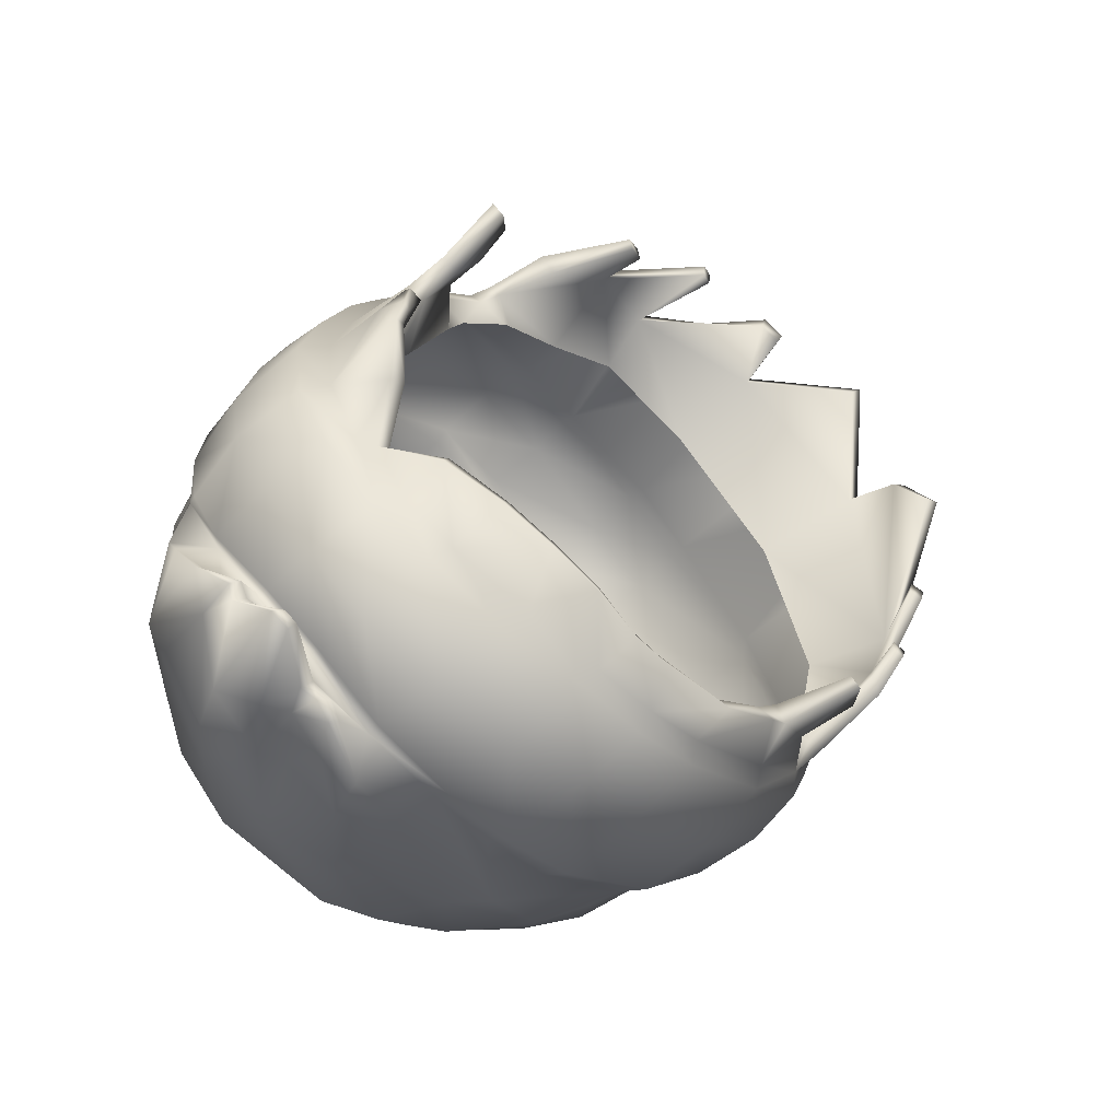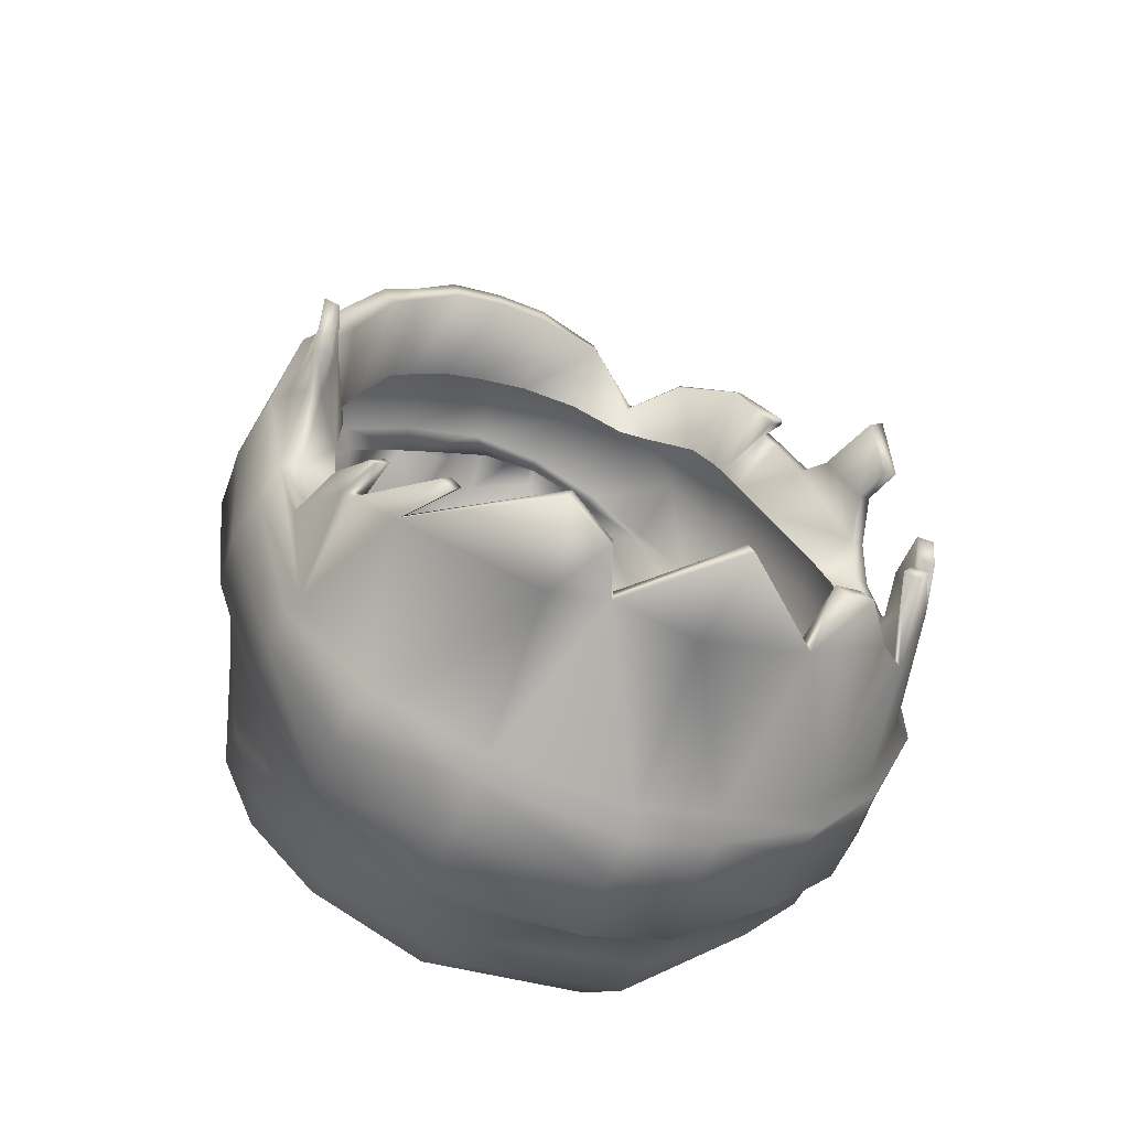
<metadata>
{"format":"obj","ext":"obj","renderer":"f3d","projection":"perspective","resolution":1024,"background":"white","views":[{"elev":76.5,"azim":-126.1,"up":"+Z"},{"elev":-33.8,"azim":-20.6,"up":"+Z"}]}
</metadata>
<code>
o Node_000000002DB8C560.001_meshId0_name.000
v 0.02142 0.5303 0.00433
v 0.01023 0.5319 -0.01781
v 0.01302 0.5317 0.03463
v 0.009237 0.5358 0.007066
v 0.02177 0.5282 -0.0185
v 0.02339 0.521 -0.03425
v -0.005765 0.533 -0.01743
v -0.0259 0.5284 -0.01624
v -0.03268 0.5188 -0.03214
v -0.02822 0.5201 -0.03474
v -0.02694 0.5252 0.03231
v -0.01556 0.531 0.03465
v -0.02725 0.5306 0.005818
v 0.02313 0.4821 0.06098
v -0.04083 0.4692 0.05592
v 0.05348 0.4977 -0.01994
v 0.03391 0.4626 -0.06477
v 0.03996 0.476 -0.05696
v 0.01476 0.4734 -0.07393
v -0.01643 0.4735 -0.07319
v -0.01637 0.4902 -0.06602
v 0.03618 0.491 -0.05465
v -0.03946 0.466 -0.05768
v -0.03775 0.4775 -0.06023
v -0.05053 0.4807 -0.04472
v -0.05879 0.4762 -0.008571
v -0.05766 0.4879 0.01543
v -0.05541 0.4802 -0.03295
v -0.001957 0.397 -0.05086
v 0.04509 0.4332 -0.0465
v -0.05558 0.4384 -0.02994
v -0.02687 0.3985 -0.04639
v -0.02564 0.429 -0.05875
v -0.02946 0.513 0.0465
v -0.04745 0.5068 0.02674
v -0.03056 0.5057 0.05316
v 0.002544 0.5088 0.0794
v -0.01306 0.522 0.05725
v 5.721e-05 0.5297 0.05958
v -0.05142 0.502 -0.01215
v -0.05393 0.4923 -0.03169
v -0.05317 0.502 0.008532
v -0.05487 0.4913 -0.01011
v -0.04278 0.5134 0.02539
v -0.03669 0.5209 -0.01711
v -0.04467 0.5158 0.004687
v -0.01218 0.5098 -0.04778
v -0.03678 0.4915 -0.05526
v -0.03315 0.5025 -0.04939
v -0.04858 0.4915 -0.04385
v -0.03052 0.5116 -0.04468
v -0.03876 0.5113 -0.03592
v -0.0103 0.5215 -0.0375
v 0.04871 0.4947 -0.04023
v 0.04285 0.5053 -0.0369
v 0.01133 0.5101 -0.05049
v 0.0314 0.5039 -0.04878
v -0.01421 0.5028 -0.05801
v 0.01389 0.4902 -0.06702
v 0.01255 0.503 -0.05814
v 0.009485 0.5219 -0.03898
v 0.02854 0.5122 -0.04196
v 0.02986 0.5195 -0.03033
v 0.048 0.5068 -0.01975
v 0.03476 0.5149 -0.03207
v 0.03997 0.5152 -0.01979
v 0.04402 0.5142 0.003425
v 0.03126 0.5232 -0.01824
v 0.03465 0.524 0.003031
v 0.0232 0.5107 0.05634
v 0.03423 0.5099 0.04955
v -0.001808 0.5337 0.03436
v -0.01592 0.4617 -0.07483
v 0.01412 0.4598 -0.07514
v 0.03293 0.453 -0.06414
v -0.05145 0.4724 -0.04283
v -0.04488 0.4586 -0.05451
v -0.05498 0.4645 -0.03402
v -0.02634 0.4555 -0.07154
v 0.0005242 0.381 -0.04364
v -0.01181 0.468 0.07044
v -0.05555 0.4344 0.03098
v -0.05523 0.4454 0.01832
v 0.051 0.4468 0.03028
v 0.01108 0.4996 0.06721
v 0.04623 0.4934 0.0445
v 0.02529 0.4991 0.06203
v 0.05631 0.4778 0.02245
v 0.0517 0.4721 0.03661
v 0.05487 0.4648 0.02541
v 0.05219 0.4856 0.03329
v -0.05846 0.4585 0.02488
v -0.05082 0.4682 0.0483
v -0.0525 0.4819 0.04359
v -0.06317 0.4597 -0.006187
v -0.06094 0.4708 0.02091
v -0.06062 0.4836 0.01761
v -0.04339 0.4872 0.05308
v -0.03205 0.5039 0.05693
v 0.06002 0.4514 -0.003999
v 0.05691 0.44 -0.03269
v 0.04717 0.4431 -0.05105
v 0.05719 0.4618 -0.04047
v 0.05746 0.45 -0.03422
v 0.0609 0.4624 -0.006023
v 0.04673 0.4354 -0.04881
v 0.01414 0.4285 -0.06749
v -0.04645 0.436 -0.04972
v -0.05776 0.4495 -0.03269
v -0.0613 0.4497 -0.003566
v -0.04625 0.4451 -0.05159
v -0.04987 0.4976 0.03553
v -0.04717 0.4547 -0.05533
v -0.05765 0.4604 -0.03438
v -0.06209 0.4715 -0.007947
v 0.04691 0.4535 -0.05524
v 0.01416 0.4498 -0.07493
v 0.01348 0.4523 -0.07207
v 0.05294 0.4925 0.01862
v 0.02463 0.51 0.05784
v 0.03473 0.5087 0.0498
v 0.04403 0.4747 0.04608
v 0.01097 0.4867 0.06907
v -0.0009998 0.4288 -0.06942
v 0.03495 0.4322 -0.05878
v 0.0336 0.4302 -0.05559
v -0.05712 0.4407 -0.03161
v -0.04471 0.4341 -0.04733
v -0.001809 0.4807 0.06691
v -0.04285 0.4731 0.05788
v -0.05836 0.4476 0.002658
v 0.04475 0.4586 0.04653
v 0.04187 0.4604 0.05109
v 0.04348 0.4646 0.04961
v 0.0384 0.4642 0.05682
v 0.03554 0.4796 0.05546
v 0.05297 0.4403 0.01851
v -0.002755 0.5075 0.06513
v 0.01082 0.5085 0.06312
v -0.003193 0.4989 0.06843
v -0.00182 0.485 0.07107
v -0.01792 0.4772 0.06752
v -0.03286 0.4766 0.06492
v -0.01873 0.496 0.06583
v -0.01793 0.5068 0.06289
v -0.01874 0.4821 0.06975
v -0.03313 0.4915 0.06006
v -0.04785 0.4648 0.04652
v -0.04276 0.5003 0.04912
v -0.05231 0.4948 0.03921
v 0.05403 0.4877 0.002934
v 0.05769 0.4581 0.01071
v 0.05885 0.4701 0.008211
v 0.04889 0.4995 0.02919
v 0.03974 0.5053 0.0358
v 0.04541 0.5008 0.02581
v 0.04284 0.5048 0.03992
v 0.04668 0.4794 0.04813
v 0.03708 0.4845 0.0581
v 0.03733 0.4976 0.05551
v 0.02544 0.4868 0.06534
v 0.01074 0.4736 0.06804
v 0.01007 0.4819 0.06471
v 0.04882 0.468 0.03548
v 0.04622 0.4603 0.04187
v 0.0553 0.4535 0.01085
v 0.05429 0.4467 0.01231
v -0.04081 0.5026 0.04541
v -0.04933 0.5027 -0.0295
v -0.04362 0.5125 -0.02188
v -0.04341 0.5031 -0.03996
v 0.05633 0.45 0.003566
v -0.001014 0.4497 -0.07681
v -0.02737 0.4416 -0.06698
v -0.02758 0.4512 -0.07115
v -0.0009958 0.4381 -0.07219
v -0.02754 0.431 -0.06218
v -0.001013 0.4267 -0.06476
v -0.01735 0.395 -0.04801
v 0.03421 0.45 -0.06497
v 0.03337 0.4398 -0.05996
v 0.01404 0.4384 -0.07003
v 0.01354 0.4264 -0.06348
v -0.001025 0.4524 -0.07439
v 0.04521 0.4652 -0.05546
v 0.05165 0.4856 -0.04231
v 0.05153 0.4976 0.00707
v 0.05006 0.5056 0.003477
v 0.05612 0.4804 -0.008828
v 0.04388 0.5066 0.02182
v 0.051 0.4955 0.01634
v -0.05574 0.4554 0.02483
v 0.04753 0.4133 -0.02455
v 0.04656 0.407 -0.01417
v 0.0169 0.3966 -0.04901
v -0.02081 0.386 -0.04445
v -0.05381 0.4215 -0.01887
v -0.0506 0.4131 -0.01819
v -0.05261 0.4201 -0.02078
v -0.04759 0.4114 -0.0295
v -0.04225 0.4001 -0.03009
v 0.002232 0.5249 0.0643
v 0.01336 0.5192 0.06475
v 0.0006222 0.5087 0.07054
v -0.02352 0.5205 0.0527
v -0.02327 0.515 0.06338
v -0.01477 0.5117 0.06997
v -0.01414 0.5132 0.07005
v -0.004817 0.5202 0.06745
v -0.009235 0.525 0.05943
v -0.006644 0.5136 0.06929
v -0.008283 0.5169 0.06468
v 0.01027 0.5122 0.06866
v 0.01661 0.5136 0.06241
v 0.02027 0.5159 0.06646
v 0.02093 0.5271 0.05052
v 0.01499 0.5283 0.05237
v 0.02628 0.5166 0.05956
v 0.01122 0.5143 0.07001
v 0.01333 0.5132 0.07133
v 0.01106 0.5098 0.0612
v 0.01297 0.5114 0.0696
v -0.0162 0.5172 0.0652
v -0.01146 0.5107 0.07062
v -0.01022 0.5127 0.07127
v 7.321e-05 0.5093 0.06216
v -0.0003928 0.5102 0.0806
v 0.003201 0.5107 0.08182
v -0.006903 0.5113 0.06846
v -0.0003308 0.5086 0.07985
v -0.01705 0.5087 0.05859
v 0.02942 0.5167 0.05404
v 0.03569 0.5136 0.03756
v 0.02697 0.5204 0.04554
v 0.02884 0.4718 0.06124
v 0.02118 0.4799 0.05957
v -0.05711 0.4402 -0.0116
v 0.0005212 0.3834 -0.04068
v -0.01979 0.3882 -0.04167
v -0.02845 0.3845 -0.03814
v -0.02723 0.3861 -0.0356
v 0.03591 0.3939 -0.03237
v 0.03569 0.3959 -0.02851
v 0.0376 0.3942 -0.03059
v -0.001513 0.4701 0.07072
v -0.001146 0.4691 0.06765
v -0.05189 0.4512 0.03891
v -0.05286 0.4487 0.03137
v -0.05629 0.4351 0.01969
v -0.05275 0.4343 0.03008
v -0.05345 0.4349 0.01922
v 0.05356 0.4338 0.03168
v 0.05088 0.4335 0.03063
v 0.05487 0.4327 0.01953
v 0.05213 0.4324 0.0191
v 0.01082 0.4723 0.06576
v 0.05154 0.4457 0.01229
v 0.05201 0.4391 -0.009847
v 0.0529 0.4478 0.005436
v -0.05475 0.4468 0.00307
v 0.04319 0.4592 0.0411
v 0.04433 0.4576 0.0469
v 0.04744 0.446 0.0293
v 0.05422 0.4353 -0.01242
v 0.05276 0.4239 -0.01034
v 0.05472 0.4397 -0.01105
v 0.05147 0.4352 -0.0111
v 0.0433 0.4068 -0.01845
v 0.04561 0.4055 -0.01998
v 0.0442 0.4081 -0.0129
v 0.03409 0.3957 -0.0302
v 0.03084 0.3983 -0.04347
v 0.02394 0.3878 -0.04283
v 0.01915 0.3872 -0.04321
v -0.04999 0.4206 -0.01919
v -0.05475 0.423 -0.01424
v -0.05136 0.4143 -0.01691
v -0.04812 0.414 -0.01674
v -0.04112 0.4033 -0.0251
v -0.03993 0.4015 -0.02801
v -0.04351 0.4019 -0.02702
v 0.05615 0.4876 -0.01462
v 0.04277 0.5132 0.0154
v 0.03265 0.5178 0.02534
v 0.04537 0.4571 -0.05376
v 0.05286 0.4749 -0.04316
v 0.05331 0.4627 -0.04096
v 0.05705 0.484 0.005316
v 0.06062 0.475 -0.007907
v -0.03587 0.5244 0.005859
v 0.02455 0.5245 0.03694
v -0.005633 0.5367 0.007567
v 0.05381 0.4379 -0.03117
v 0.03908 0.4088 -0.03967
v 0.02271 0.3899 -0.04011
v 0.01603 0.3984 -0.046
v 0.01817 0.3893 -0.04042
v 0.03843 0.4099 -0.03929
v -0.01651 0.3968 -0.04505
v -0.0455 0.4126 -0.02744
v 0.05428 0.4439 -0.01142
v 0.05573 0.4488 0.00509
v 0.02767 0.4697 0.05905
v 0.0369 0.4636 0.05601
v 0.0492 0.4556 0.03347
v 0.05189 0.4606 0.02499
v -0.03113 0.4729 0.06238
v -0.03064 0.4651 0.06413
v -0.02167 0.4662 0.06891
v -0.02055 0.4654 0.06598
v -0.03687 0.4632 0.06082
v -0.04701 0.4574 0.04822
v -0.04839 0.4517 0.0375
v 0.04842 0.4243 -0.009237
v 0.04208 0.4571 0.04501
v 0.05028 0.4395 0.01814
v -0.0488 0.4151 -0.01553
v -0.05127 0.422 -0.01348
v 0.01974 0.4787 0.05771
v 0.0239 0.478 0.05087
v 0.01842 0.4786 0.05164
v 0.009251 0.4813 0.05768
v -0.01849 0.4811 0.05835
v -0.01124 0.4671 0.06745
v -0.0491 0.4449 -0.0007388
v -0.05426 0.4398 -0.01051
v -0.01016 0.4819 0.05973
v -0.04912 0.4478 0.03034
v -0.04406 0.4606 0.02489
v -0.04341 0.4647 0.03161
v -0.001123 0.482 0.05991
v 0.04645 0.4375 -0.01286
v 0.03856 0.4668 0.03497
v 0.03684 0.4706 0.04114
v 0.04005 0.4607 0.05064
v 0.04603 0.4502 0.007935
v 0.04725 0.4463 0.001484
v 0.04597 0.4368 -0.01403
v -0.01487 0.4172 -0.04588
v 0.01425 0.4167 -0.04676
v 0.03429 0.4206 -0.04048
v -0.04083 0.4274 -0.02935
v 0.03575 0.4723 0.04394
v 0.03268 0.4753 0.04865
v 0.04235 0.4622 0.04561
v -0.02927 0.4647 0.06157
v -0.0263 0.4786 0.05419
v -0.03442 0.4632 0.05844
v -0.0309 0.4767 0.05126
v -0.04355 0.4585 0.04558
v -0.03908 0.4694 0.03919
v -0.04484 0.4321 -0.02162
v -0.04866 0.4371 -0.01349
v -0.05244 0.4447 0.01792
v -0.04703 0.4534 0.01323
v 0.04512 0.4141 -0.02274
v 0.04029 0.4301 -0.02495
v 0.04576 0.4543 0.03237
v 0.04086 0.4618 0.02678
g Node_000000002DB8C560.001_meshId0_name.000_m0DefaultMaterial.006
f 1 4 3
f 1 5 2
f 1 69 5
f 1 284 69
f 1 291 284
f 2 4 1
f 2 7 4
f 2 61 7
f 3 217 216
f 3 291 1
f 4 72 3
f 4 292 72
f 5 6 2
f 5 63 6
f 5 68 63
f 5 69 68
f 6 61 2
f 6 62 61
f 6 65 62
f 7 53 8
f 7 61 53
f 7 292 4
f 8 13 7
f 8 53 10
f 8 290 13
f 9 45 10
f 9 170 45
f 10 45 8
f 10 52 9
f 10 53 47
f 11 44 34
f 11 205 12
f 11 290 44
f 12 13 11
f 12 205 38
f 12 210 72
f 12 292 13
f 13 290 11
f 13 292 7
f 14 161 123
f 14 235 136
f 14 236 235
f 15 130 93
f 15 307 130
f 15 308 307
f 15 311 308
f 15 312 311
f 16 186 54
f 16 282 186
f 17 19 18
f 17 74 19
f 17 75 74
f 17 285 75
f 18 59 22
f 18 185 17
f 18 286 185
f 19 59 18
f 19 73 20
f 19 74 73
f 20 24 21
f 20 59 19
f 20 73 23
f 21 59 20
f 22 57 54
f 22 60 57
f 22 186 18
f 23 24 20
f 23 25 24
f 23 76 25
f 23 77 76
f 23 79 77
f 24 48 21
f 25 48 24
f 25 50 48
f 25 76 28
f 26 43 28
f 26 97 27
f 26 115 97
f 27 43 26
f 27 112 35
f 28 43 41
f 28 50 25
f 28 78 26
f 29 179 178
f 29 195 80
f 30 126 106
f 30 293 193
f 30 294 126
f 31 131 110
f 31 199 197
f 31 200 199
f 31 237 131
f 32 128 33
f 32 200 128
f 32 240 200
f 33 177 124
f 33 179 32
f 34 44 35
f 34 205 11
f 34 206 205
f 35 36 34
f 35 42 27
f 35 44 42
f 35 168 36
f 36 149 99
f 36 168 149
f 36 206 34
f 36 231 206
f 37 228 227
f 37 230 204
f 38 210 12
f 38 212 210
f 38 223 212
f 39 210 202
f 39 217 72
f 40 43 42
f 40 169 41
f 40 170 169
f 41 43 40
f 41 50 28
f 41 171 50
f 42 43 27
f 42 46 40
f 44 46 42
f 44 290 46
f 45 170 46
f 45 290 8
f 46 170 40
f 46 290 45
f 47 51 10
f 47 58 49
f 47 61 56
f 48 50 49
f 48 58 21
f 49 51 47
f 49 58 48
f 49 171 51
f 50 171 49
f 51 52 10
f 51 171 52
f 52 170 9
f 52 171 169
f 53 61 47
f 54 55 16
f 54 57 55
f 54 186 22
f 55 64 16
f 55 65 64
f 56 58 47
f 56 60 58
f 56 62 57
f 57 60 56
f 57 62 55
f 58 59 21
f 58 60 59
f 59 60 22
f 61 62 56
f 62 65 55
f 63 65 6
f 63 66 65
f 63 68 66
f 64 188 16
f 65 66 64
f 66 67 64
f 66 69 67
f 67 188 64
f 67 283 188
f 68 69 66
f 69 283 67
f 69 284 283
f 70 120 71
f 70 218 214
f 70 221 120
f 70 232 218
f 71 157 155
f 71 232 70
f 71 233 232
f 72 210 39
f 72 217 3
f 72 292 12
f 73 79 23
f 73 184 79
f 74 184 73
f 75 118 74
f 75 180 117
f 75 285 116
f 76 78 28
f 77 78 76
f 77 114 78
f 77 175 113
f 78 115 26
f 79 175 77
f 79 184 173
f 80 179 29
f 80 238 179
f 81 245 129
f 81 324 245
f 82 248 83
f 82 250 248
f 83 192 131
f 83 248 192
f 83 249 82
f 83 354 249
f 84 252 137
f 84 253 252
f 84 263 253
f 84 358 263
f 85 139 138
f 85 140 123
f 85 161 87
f 86 158 91
f 86 159 158
f 86 160 159
f 87 139 85
f 87 160 120
f 87 161 160
f 88 91 89
f 88 119 91
f 88 288 119
f 89 90 88
f 89 158 122
f 89 164 90
f 90 153 88
f 90 306 152
f 91 154 86
f 91 158 89
f 92 96 95
f 92 148 93
f 92 192 148
f 93 96 92
f 93 130 94
f 93 148 15
f 94 96 93
f 94 97 96
f 94 130 98
f 94 150 97
f 95 110 92
f 95 114 109
f 95 115 114
f 96 115 95
f 97 112 27
f 97 115 96
f 97 150 112
f 98 150 94
f 99 147 144
f 99 149 147
f 99 231 36
f 100 301 101
f 101 104 100
f 101 106 102
f 101 293 106
f 101 301 293
f 102 104 101
f 102 116 103
f 102 181 116
f 103 104 102
f 103 105 104
f 103 289 105
f 104 105 100
f 105 152 100
f 105 153 152
f 105 289 153
f 106 126 125
f 106 181 102
f 106 293 30
f 107 178 124
f 107 181 125
f 107 182 181
f 107 183 178
f 108 127 111
f 108 128 127
f 108 177 128
f 109 110 95
f 109 113 111
f 109 114 113
f 109 127 110
f 110 127 31
f 110 131 92
f 111 127 109
f 111 177 108
f 112 168 35
f 113 114 77
f 113 174 111
f 113 175 174
f 114 115 78
f 116 180 75
f 116 181 180
f 116 287 103
f 117 118 75
f 117 176 173
f 117 182 176
f 117 184 118
f 118 184 74
f 119 154 91
f 119 156 154
f 119 191 156
f 119 288 151
f 120 121 71
f 120 139 87
f 120 160 121
f 120 221 139
f 121 157 71
f 121 160 157
f 122 136 134
f 122 158 136
f 122 164 89
f 122 165 164
f 123 161 85
f 123 163 14
f 124 177 176
f 124 178 33
f 124 182 107
f 125 181 106
f 125 183 107
f 126 183 125
f 126 195 183
f 126 272 195
f 126 294 272
f 127 128 31
f 128 177 33
f 128 200 31
f 129 142 81
f 129 146 142
f 129 163 141
f 129 245 162
f 130 143 98
f 130 307 143
f 131 192 92
f 131 260 83
f 131 326 260
f 132 134 133
f 132 345 134
f 133 262 132
f 133 335 262
f 134 135 133
f 134 136 135
f 134 165 122
f 134 345 165
f 135 335 133
f 136 159 14
f 136 235 135
f 137 257 167
f 137 305 84
f 137 306 305
f 137 316 257
f 138 140 85
f 138 145 140
f 138 231 145
f 139 226 138
f 140 141 123
f 140 144 141
f 140 145 144
f 141 146 129
f 141 163 123
f 142 146 143
f 142 309 81
f 143 147 98
f 143 307 142
f 144 145 99
f 144 146 141
f 144 147 146
f 145 231 99
f 146 147 143
f 147 149 98
f 148 312 15
f 149 150 98
f 149 168 150
f 150 168 112
f 151 191 119
f 151 282 187
f 151 288 189
f 152 153 90
f 152 172 100
f 152 306 166
f 153 288 88
f 153 289 288
f 154 156 155
f 154 157 86
f 155 157 154
f 155 233 71
f 156 190 155
f 156 191 190
f 157 160 86
f 158 159 136
f 159 161 14
f 160 161 159
f 162 163 129
f 162 236 163
f 162 256 236
f 163 236 14
f 164 306 90
f 165 305 164
f 165 345 261
f 166 172 152
f 166 302 172
f 166 306 167
f 167 302 166
f 167 306 137
f 169 170 52
f 169 171 41
f 172 301 100
f 172 302 301
f 173 175 79
f 173 176 174
f 173 184 117
f 174 175 173
f 174 177 111
f 176 177 174
f 176 182 124
f 178 179 33
f 178 183 29
f 179 196 32
f 179 239 196
f 179 299 239
f 180 182 117
f 181 182 180
f 183 195 29
f 185 285 17
f 185 287 285
f 186 286 18
f 187 191 151
f 187 282 188
f 188 190 187
f 188 282 16
f 188 283 190
f 189 282 151
f 189 286 282
f 189 287 286
f 189 289 287
f 190 191 187
f 190 233 155
f 190 284 233
f 192 247 148
f 192 248 247
f 193 265 194
f 193 293 265
f 193 294 30
f 193 356 243
f 194 269 193
f 194 270 268
f 194 314 270
f 195 238 80
f 195 296 238
f 195 297 296
f 196 240 32
f 197 237 31
f 197 275 198
f 197 276 237
f 197 277 276
f 198 277 197
f 198 278 277
f 199 275 197
f 199 279 275
f 199 281 279
f 200 280 201
f 200 281 199
f 200 300 280
f 201 281 200
f 202 203 39
f 202 210 209
f 202 219 203
f 202 228 219
f 203 217 39
f 203 220 215
f 204 219 37
f 204 226 213
f 204 229 226
f 204 230 229
f 205 223 38
f 206 223 205
f 206 231 207
f 207 208 206
f 207 224 208
f 207 231 224
f 208 223 206
f 208 225 212
f 209 212 211
f 209 228 202
f 210 212 209
f 211 227 209
f 211 230 227
f 212 223 208
f 212 225 211
f 213 219 204
f 213 222 219
f 213 226 221
f 214 218 215
f 214 221 70
f 214 222 221
f 215 216 203
f 215 218 216
f 215 222 214
f 216 217 203
f 216 291 3
f 218 232 216
f 219 220 203
f 219 222 220
f 219 228 37
f 220 222 215
f 221 222 213
f 221 226 139
f 224 225 208
f 224 229 225
f 224 231 229
f 225 229 211
f 226 231 138
f 227 228 209
f 227 230 37
f 229 230 211
f 229 231 226
f 232 234 216
f 233 234 232
f 233 291 234
f 234 291 216
f 235 303 135
f 235 319 303
f 236 319 235
f 237 326 131
f 238 299 179
f 239 240 196
f 239 241 240
f 239 300 241
f 240 241 200
f 241 300 200
f 242 294 244
f 243 244 193
f 243 271 244
f 243 298 271
f 243 356 298
f 244 271 242
f 244 294 193
f 245 246 162
f 245 324 246
f 246 256 162
f 246 331 256
f 247 312 148
f 247 313 312
f 248 313 247
f 248 328 313
f 249 250 82
f 249 251 250
f 249 354 251
f 250 328 248
f 250 354 328
f 251 354 250
f 252 254 137
f 253 254 252
f 253 255 254
f 253 316 255
f 254 255 137
f 255 316 137
f 256 319 236
f 256 322 319
f 256 331 322
f 257 259 167
f 257 316 263
f 257 336 259
f 257 359 336
f 258 267 264
f 258 302 259
f 258 332 267
f 258 337 332
f 259 302 167
f 259 337 258
f 260 326 325
f 260 354 83
f 260 355 354
f 261 305 165
f 261 345 333
f 261 358 305
f 262 315 132
f 262 335 315
f 263 316 253
f 263 358 257
f 264 266 258
f 264 267 265
f 264 293 266
f 265 293 264
f 265 314 194
f 266 302 258
f 267 314 265
f 267 356 314
f 267 357 356
f 268 269 194
f 268 356 269
f 269 356 193
f 270 356 268
f 271 294 242
f 271 298 294
f 272 273 195
f 272 295 273
f 272 298 295
f 273 274 195
f 273 295 274
f 274 297 195
f 275 278 198
f 275 317 278
f 275 318 317
f 275 326 318
f 275 352 326
f 276 326 237
f 277 318 276
f 278 317 277
f 279 281 280
f 279 300 275
f 280 281 201
f 280 300 279
f 282 286 186
f 283 284 190
f 284 291 233
f 285 287 116
f 286 287 185
f 287 289 103
f 288 289 189
f 293 301 266
f 294 298 272
f 295 297 274
f 295 298 296
f 296 297 295
f 296 299 238
f 296 339 299
f 296 340 339
f 298 340 296
f 298 341 340
f 298 356 341
f 299 300 239
f 299 339 300
f 300 342 275
f 301 302 266
f 303 304 135
f 303 344 304
f 304 335 135
f 304 343 335
f 304 344 343
f 305 306 164
f 305 358 84
f 307 309 142
f 308 309 307
f 308 310 309
f 308 346 310
f 308 348 346
f 309 310 81
f 310 324 81
f 310 347 323
f 311 348 308
f 312 348 311
f 312 350 348
f 313 350 312
f 314 356 270
f 315 335 334
f 315 345 132
f 317 318 277
f 318 326 276
f 319 320 303
f 319 321 320
f 319 322 321
f 320 344 303
f 323 324 310
f 323 327 324
f 324 327 246
f 325 355 260
f 326 353 325
f 327 331 246
f 328 329 313
f 328 355 329
f 329 330 313
f 330 350 313
f 330 351 350
f 332 338 267
f 333 345 334
f 333 358 261
f 333 359 358
f 334 345 315
f 335 343 334
f 336 337 259
f 338 357 267
f 339 342 300
f 342 352 275
f 346 347 310
f 346 349 347
f 348 349 346
f 348 351 349
f 350 351 348
f 352 353 326
f 354 355 328
f 356 357 341
f 358 359 257

</code>
